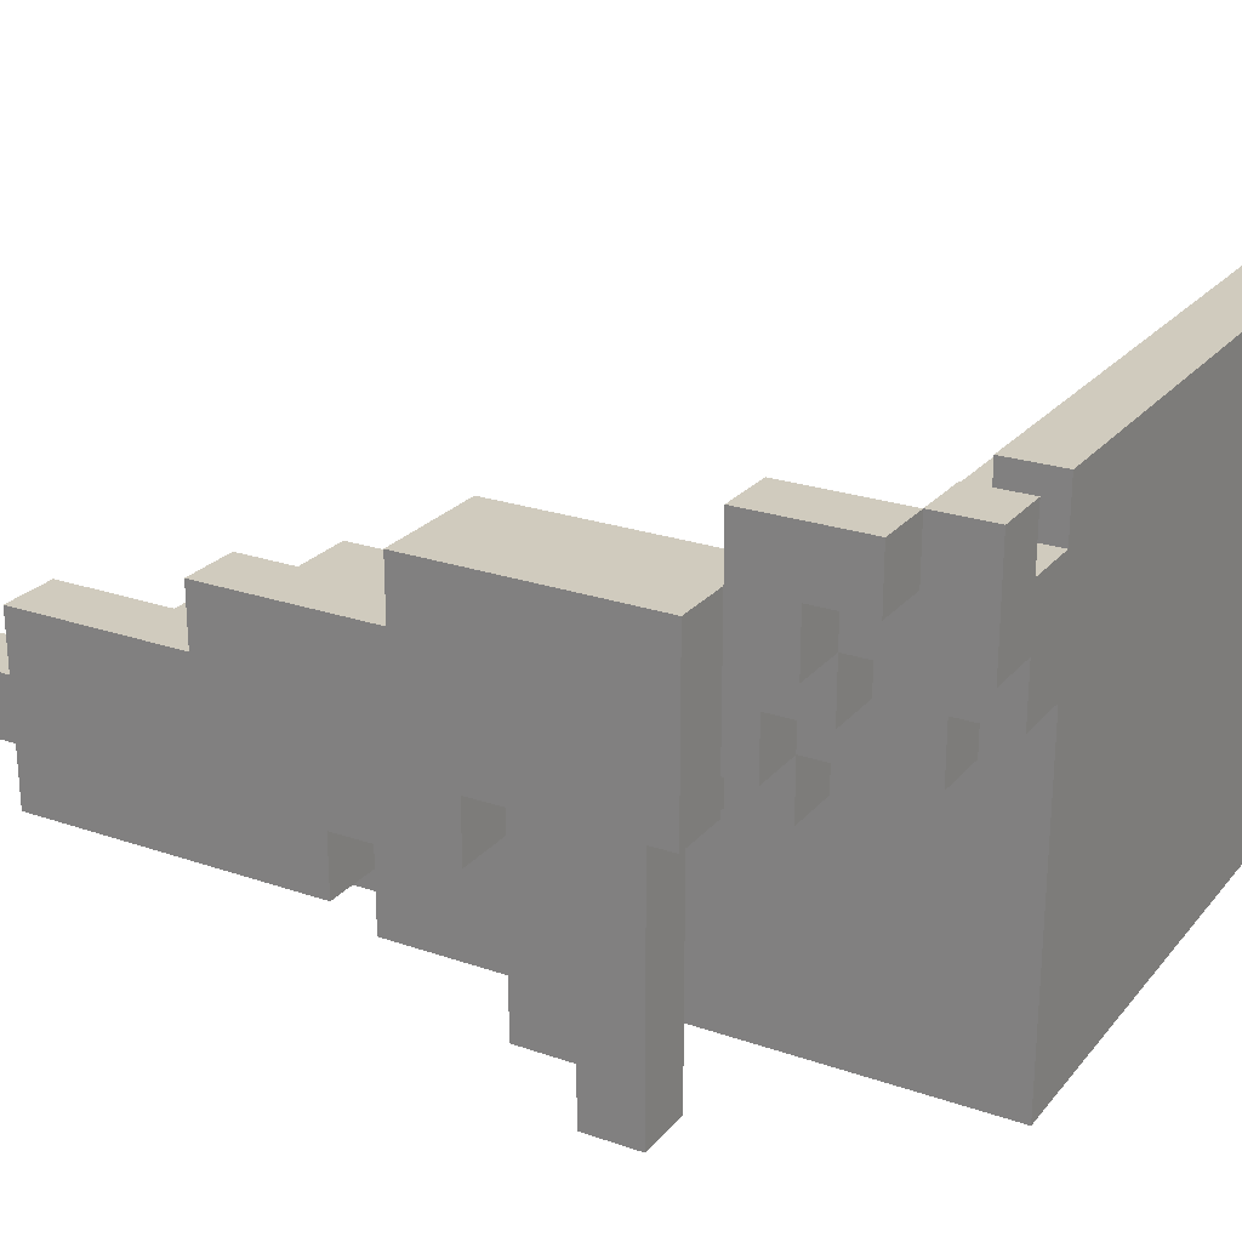
<metadata>
{"format":"obj","ext":"obj","renderer":"f3d","projection":"perspective","resolution":1024,"background":"white","views":[{"elev":23.6,"azim":-60.2,"up":"+Z"}]}
</metadata>
<code>
o
v 13.9 0.3 -0.3
v 13.9 0.3 -0.6
v 13.9 0.6 -0.6
v 13.9 0.6 -0.7
v 13.9 0.7 -0.3
v 13.9 0.7 -0.4
v 13.9 0.8 -0.7
v 13.9 0.8 -0.8
v 13.9 1 -0.4
v 13.9 1 -0.5
v 13.9 1.3 -0.5
v 13.9 1.3 -0.6
v 13.9 1.3 -0.7
v 13.9 1.3 -0.8
v 13.9 1.5 -0.6
v 13.9 1.5 -0.7
v 14 0.1 -0.2
v 14 0.1 -0.3
v 14 0.2 -0.3
v 14 0.2 -0.4
v 14 0.3 -0.2
v 14 0.3 -0.3
v 14 0.3 -0.4
v 14 0.4 -0.6
v 14 0.4 -1.1
v 14 0.5 -1
v 14 0.5 -1.1
v 14 0.6 -0.6
v 14 0.6 -0.7
v 14 0.6 -0.9
v 14 0.6 -1
v 14 0.8 -0.7
v 14 0.8 -0.8
v 14 0.8 -0.9
v 14.1 0 -0.2
v 14.1 0 -0.4
v 14.1 0.1 -0.2
v 14.1 0.1 -0.3
v 14.1 0.2 -0.3
v 14.1 0.2 -0.4
v 14.1 0.2 -0.5
v 14.1 0.3 -0.5
v 14.1 0.3 -0.6
v 14.1 0.4 -0.4
v 14.1 0.4 -0.6
v 14.1 0.8 -0.8
v 14.1 0.8 -0.9
v 14.1 1 -0.8
v 14.1 1.1 -0.8
v 14.1 1.1 -0.9
v 14.2 0 -0.4
v 14.2 0 -0.5
v 14.2 0.1 -0.5
v 14.2 0.1 -0.6
v 14.2 0.2 -0.4
v 14.2 0.2 -0.5
v 14.2 0.3 -0.5
v 14.2 0.3 -0.6
v 14.2 0.3 -0.7
v 14.2 0.4 -0.6
v 14.2 0.4 -0.7
v 14.2 0.7 -0.9
v 14.2 0.7 -1
v 14.2 0.9 -0.9
v 14.2 0.9 -1
v 14.3 0 -0.2
v 14.3 0 -0.3
v 14.3 0 -0.5
v 14.3 0 -1.1
v 14.3 0.1 -0.2
v 14.3 0.1 -0.3
v 14.3 0.1 -0.4
v 14.3 0.1 -0.5
v 14.3 0.1 -0.6
v 14.3 0.2 -0.3
v 14.3 0.2 -0.4
v 14.3 0.2 -0.5
v 14.3 0.3 -0.4
v 14.3 0.3 -0.5
v 14.3 0.3 -0.6
v 14.3 0.3 -0.7
v 14.3 0.5 -0.7
v 14.3 0.5 -0.8
v 14.3 0.6 -0.8
v 14.3 0.6 -0.9
v 14.3 0.7 -0.9
v 14.3 0.7 -1
v 14.3 0.9 -1
v 14.3 1 -1
v 14.3 1 -1.1
v 14 0.3 -0.4
v 14 0.3 -0.6
v 14 0.4 -0.4
v 14 0.4 -0.6
v 14 0.9 -0.4
v 14 0.9 -0.5
v 14 1 -0.4
v 14 1 -0.5
v 14 1 -0.7
v 14 1 -0.8
v 14 1.1 -0.5
v 14 1.1 -0.6
v 14 1.3 -0.5
v 14 1.3 -0.6
v 14 1.3 -0.7
v 14 1.3 -0.8
v 14 1.5 -0.6
v 14 1.5 -0.7
v 14.1 0.1 -0.2
v 14.1 0.1 -0.3
v 14.1 0.2 -0.3
v 14.1 0.2 -0.4
v 14.1 0.3 -0.2
v 14.1 0.3 -0.3
v 14.1 0.4 -0.4
v 14.1 0.4 -0.5
v 14.1 0.4 -0.7
v 14.1 0.4 -1.1
v 14.1 0.5 -0.7
v 14.1 0.5 -0.8
v 14.1 0.5 -1
v 14.1 0.5 -1.1
v 14.1 0.6 -0.5
v 14.1 0.6 -0.6
v 14.1 0.6 -0.8
v 14.1 0.6 -0.9
v 14.1 0.6 -1
v 14.1 0.7 -0.3
v 14.1 0.7 -0.4
v 14.1 0.8 -0.6
v 14.1 0.8 -0.7
v 14.1 0.9 -0.4
v 14.1 0.9 -0.5
v 14.1 1 -0.7
v 14.1 1.1 -0.5
v 14.1 1.1 -0.6
v 14.1 1.3 -0.6
v 14.1 1.3 -0.7
v 14.2 0 -0.2
v 14.2 0 -0.3
v 14.2 0.1 -0.2
v 14.2 0.1 -0.3
v 14.2 0.1 -0.4
v 14.2 0.2 -0.3
v 14.2 0.2 -0.4
v 14.2 0.2 -0.5
v 14.2 0.4 -0.4
v 14.2 0.4 -0.5
v 14.2 0.4 -0.6
v 14.2 0.6 -0.5
v 14.2 0.6 -0.6
v 14.2 0.6 -0.7
v 14.2 0.8 -0.6
v 14.2 0.8 -0.7
v 14.2 0.8 -0.8
v 14.2 1 -0.7
v 14.2 1 -0.8
v 14.2 1 -0.9
v 14.2 1.1 -0.8
v 14.2 1.1 -0.9
v 14.3 0.5 -0.6
v 14.3 0.5 -0.7
v 14.3 0.6 -0.6
v 14.3 0.6 -0.7
v 14.3 0.6 -0.8
v 14.3 0.7 -0.8
v 14.3 0.7 -0.9
v 14.3 0.8 -0.7
v 14.3 0.8 -0.8
v 14.3 0.8 -0.9
v 14.3 0.8 -1
v 14.3 0.9 -0.9
v 14.3 0.9 -1
v 14.3 1 -0.8
v 14.3 1 -0.9
v 14.4 0.8 -1
v 14.4 0.8 -1.1
v 14.4 1 -1
v 14.4 1 -1.1
v 14.5 0.7 -0.9
v 14.5 0.7 -1.1
v 14.5 0.8 -0.9
v 14.5 0.8 -1.1
v 14.6 0.6 -0.8
v 14.6 0.6 -1.1
v 14.6 0.7 -0.8
v 14.6 0.7 -1.1
v 14.7 0.5 -0.7
v 14.7 0.5 -1.1
v 14.7 0.6 -0.7
v 14.7 0.6 -1.1
v 14.8 0.4 -0.6
v 14.8 0.4 -1.1
v 14.8 0.5 -0.6
v 14.8 0.5 -1.1
v 14.9 0.3 -0.5
v 14.9 0.3 -1.1
v 14.9 0.4 -0.5
v 14.9 0.4 -1.1
v 15 0.2 -0.4
v 15 0.2 -1.1
v 15 0.3 -0.4
v 15 0.3 -1.1
v 15.1 0.1 -0.3
v 15.1 0.1 -1.1
v 15.1 0.2 -0.3
v 15.1 0.2 -1.1
v 15.2 0 -0.2
v 15.2 0 -1.1
v 15.2 0.1 -0.2
v 15.2 0.1 -1.1
v 14 0.1 -0.2
v 14 0.3 -0.2
v 14.1 0 -0.2
v 14.1 0.1 -0.2
v 14.1 0.3 -0.2
v 14.2 0 -0.2
v 14.2 0.1 -0.2
v 14.3 0 -0.2
v 14.3 0.1 -0.2
v 15.2 0 -0.2
v 15.2 0.1 -0.2
v 13.9 0.3 -0.3
v 13.9 0.7 -0.3
v 14 0.3 -0.3
v 14.1 0.1 -0.3
v 14.1 0.2 -0.3
v 14.1 0.3 -0.3
v 14.1 0.7 -0.3
v 14.2 0 -0.3
v 14.2 0.1 -0.3
v 14.2 0.2 -0.3
v 14.3 0 -0.3
v 14.3 0.1 -0.3
v 14.3 0.2 -0.3
v 15.1 0.1 -0.3
v 15.1 0.2 -0.3
v 13.9 0.7 -0.4
v 13.9 1 -0.4
v 14 0.9 -0.4
v 14 1 -0.4
v 14.1 0.2 -0.4
v 14.1 0.4 -0.4
v 14.1 0.7 -0.4
v 14.1 0.9 -0.4
v 14.2 0.1 -0.4
v 14.2 0.2 -0.4
v 14.2 0.4 -0.4
v 14.3 0.1 -0.4
v 14.3 0.2 -0.4
v 14.3 0.3 -0.4
v 15 0.2 -0.4
v 15 0.3 -0.4
v 13.9 1 -0.5
v 13.9 1.3 -0.5
v 14 0.9 -0.5
v 14 1 -0.5
v 14 1.1 -0.5
v 14 1.3 -0.5
v 14.1 0.4 -0.5
v 14.1 0.6 -0.5
v 14.1 0.9 -0.5
v 14.1 1.1 -0.5
v 14.2 0.2 -0.5
v 14.2 0.4 -0.5
v 14.2 0.6 -0.5
v 14.3 0.2 -0.5
v 14.3 0.3 -0.5
v 14.3 0.4 -0.5
v 14.9 0.3 -0.5
v 14.9 0.4 -0.5
v 13.9 1.3 -0.6
v 13.9 1.5 -0.6
v 14 1.1 -0.6
v 14 1.3 -0.6
v 14 1.5 -0.6
v 14.1 0.6 -0.6
v 14.1 0.8 -0.6
v 14.1 1.1 -0.6
v 14.1 1.3 -0.6
v 14.2 0.4 -0.6
v 14.2 0.6 -0.6
v 14.2 0.8 -0.6
v 14.3 0.4 -0.6
v 14.3 0.5 -0.6
v 14.3 0.6 -0.6
v 14.8 0.4 -0.6
v 14.8 0.5 -0.6
v 14.1 0.8 -0.7
v 14.1 1 -0.7
v 14.2 0.6 -0.7
v 14.2 0.8 -0.7
v 14.2 1 -0.7
v 14.3 0.5 -0.7
v 14.3 0.6 -0.7
v 14.3 0.8 -0.7
v 14.7 0.5 -0.7
v 14.7 0.6 -0.7
v 14.1 1 -0.8
v 14.1 1.1 -0.8
v 14.2 0.8 -0.8
v 14.2 1 -0.8
v 14.2 1.1 -0.8
v 14.3 0.6 -0.8
v 14.3 0.7 -0.8
v 14.3 0.8 -0.8
v 14.3 1 -0.8
v 14.6 0.6 -0.8
v 14.6 0.7 -0.8
v 14.3 0.7 -0.9
v 14.3 0.8 -0.9
v 14.5 0.7 -0.9
v 14.5 0.8 -0.9
v 14.3 0.8 -1
v 14.3 0.9 -1
v 14.3 1 -1
v 14.4 0.8 -1
v 14.4 1 -1
v 14 0.1 -0.3
v 14 0.2 -0.3
v 14.1 0.1 -0.3
v 14.1 0.2 -0.3
v 14 0.2 -0.4
v 14 0.3 -0.4
v 14 0.4 -0.4
v 14.1 0 -0.4
v 14.1 0.2 -0.4
v 14.1 0.4 -0.4
v 14.2 0 -0.4
v 14.2 0.2 -0.4
v 14.1 0.2 -0.5
v 14.1 0.3 -0.5
v 14.2 0 -0.5
v 14.2 0.1 -0.5
v 14.2 0.2 -0.5
v 14.2 0.3 -0.5
v 14.3 0 -0.5
v 14.3 0.1 -0.5
v 13.9 0.3 -0.6
v 13.9 0.6 -0.6
v 14 0.3 -0.6
v 14 0.4 -0.6
v 14 0.6 -0.6
v 14.1 0.3 -0.6
v 14.1 0.4 -0.6
v 14.2 0.1 -0.6
v 14.2 0.3 -0.6
v 14.2 0.4 -0.6
v 14.3 0.1 -0.6
v 14.3 0.3 -0.6
v 13.9 0.6 -0.7
v 13.9 0.8 -0.7
v 13.9 1.3 -0.7
v 13.9 1.5 -0.7
v 14 0.6 -0.7
v 14 0.8 -0.7
v 14 1 -0.7
v 14 1.3 -0.7
v 14 1.5 -0.7
v 14.1 0.4 -0.7
v 14.1 0.5 -0.7
v 14.1 1 -0.7
v 14.1 1.3 -0.7
v 14.2 0.3 -0.7
v 14.2 0.4 -0.7
v 14.3 0.3 -0.7
v 14.3 0.5 -0.7
v 13.9 0.8 -0.8
v 13.9 1.3 -0.8
v 14 0.8 -0.8
v 14 1 -0.8
v 14 1.3 -0.8
v 14.1 0.5 -0.8
v 14.1 0.6 -0.8
v 14.1 0.8 -0.8
v 14.1 1 -0.8
v 14.3 0.5 -0.8
v 14.3 0.6 -0.8
v 14 0.6 -0.9
v 14 0.8 -0.9
v 14.1 0.6 -0.9
v 14.1 0.8 -0.9
v 14.1 1.1 -0.9
v 14.2 0.7 -0.9
v 14.2 0.9 -0.9
v 14.2 1 -0.9
v 14.2 1.1 -0.9
v 14.3 0.6 -0.9
v 14.3 0.7 -0.9
v 14.3 0.9 -0.9
v 14.3 1 -0.9
v 14 0.5 -1
v 14 0.6 -1
v 14.1 0.5 -1
v 14.1 0.6 -1
v 14.2 0.7 -1
v 14.2 0.9 -1
v 14.3 0.7 -1
v 14.3 0.9 -1
v 14 0.4 -1.1
v 14 0.5 -1.1
v 14.1 0.4 -1.1
v 14.1 0.5 -1.1
v 14.3 0 -1.1
v 14.3 1 -1.1
v 14.4 0.8 -1.1
v 14.4 1 -1.1
v 14.5 0.7 -1.1
v 14.5 0.8 -1.1
v 14.6 0.6 -1.1
v 14.6 0.7 -1.1
v 14.7 0.5 -1.1
v 14.7 0.6 -1.1
v 14.8 0.4 -1.1
v 14.8 0.5 -1.1
v 14.9 0.3 -1.1
v 14.9 0.4 -1.1
v 15 0.2 -1.1
v 15 0.3 -1.1
v 15.1 0.1 -1.1
v 15.1 0.2 -1.1
v 15.2 0 -1.1
v 15.2 0.1 -1.1
v 14.1 0 -0.2
v 14.2 0 -0.2
v 14.3 0 -0.2
v 15.2 0 -0.2
v 14.2 0 -0.3
v 14.3 0 -0.3
v 14.1 0 -0.4
v 14.2 0 -0.4
v 14.2 0 -0.5
v 14.3 0 -0.5
v 14.3 0 -1.1
v 15.2 0 -1.1
v 14 0.1 -0.2
v 14.1 0.1 -0.2
v 14 0.1 -0.3
v 14.1 0.1 -0.3
v 14.2 0.1 -0.5
v 14.3 0.1 -0.5
v 14.2 0.1 -0.6
v 14.3 0.1 -0.6
v 14 0.2 -0.3
v 14.1 0.2 -0.3
v 14 0.2 -0.4
v 14.1 0.2 -0.4
v 14.2 0.2 -0.4
v 14.1 0.2 -0.5
v 14.2 0.2 -0.5
v 13.9 0.3 -0.3
v 14 0.3 -0.3
v 14 0.3 -0.4
v 14.1 0.3 -0.5
v 14.2 0.3 -0.5
v 13.9 0.3 -0.6
v 14 0.3 -0.6
v 14.1 0.3 -0.6
v 14.2 0.3 -0.6
v 14.3 0.3 -0.6
v 14.2 0.3 -0.7
v 14.3 0.3 -0.7
v 14 0.4 -0.4
v 14.1 0.4 -0.4
v 14 0.4 -0.6
v 14.1 0.4 -0.6
v 14.2 0.4 -0.6
v 14.1 0.4 -0.7
v 14.2 0.4 -0.7
v 14 0.4 -1.1
v 14.1 0.4 -1.1
v 14.1 0.5 -0.7
v 14.3 0.5 -0.7
v 14.1 0.5 -0.8
v 14.3 0.5 -0.8
v 13.9 0.6 -0.6
v 14 0.6 -0.6
v 13.9 0.6 -0.7
v 14 0.6 -0.7
v 14.1 0.6 -0.8
v 14.3 0.6 -0.8
v 14.1 0.6 -0.9
v 14.3 0.6 -0.9
v 14.2 0.7 -0.9
v 14.3 0.7 -0.9
v 14.2 0.7 -1
v 14.3 0.7 -1
v 13.9 0.8 -0.7
v 14 0.8 -0.7
v 13.9 0.8 -0.8
v 14 0.8 -0.8
v 14.1 0.1 -0.2
v 14.2 0.1 -0.2
v 14.3 0.1 -0.2
v 15.2 0.1 -0.2
v 14.1 0.1 -0.3
v 14.2 0.1 -0.3
v 14.3 0.1 -0.3
v 15.1 0.1 -0.3
v 14.2 0.1 -0.4
v 14.3 0.1 -0.4
v 15.1 0.1 -1.1
v 15.2 0.1 -1.1
v 14.1 0.2 -0.3
v 14.2 0.2 -0.3
v 14.3 0.2 -0.3
v 15.1 0.2 -0.3
v 14.1 0.2 -0.4
v 14.2 0.2 -0.4
v 14.3 0.2 -0.4
v 15 0.2 -0.4
v 14.2 0.2 -0.5
v 14.3 0.2 -0.5
v 15 0.2 -1.1
v 15.1 0.2 -1.1
v 14 0.3 -0.2
v 14.1 0.3 -0.2
v 14 0.3 -0.3
v 14.1 0.3 -0.3
v 14.3 0.3 -0.4
v 15 0.3 -0.4
v 14.3 0.3 -0.5
v 14.9 0.3 -0.5
v 14.9 0.3 -1.1
v 15 0.3 -1.1
v 14.1 0.4 -0.4
v 14.2 0.4 -0.4
v 14.1 0.4 -0.5
v 14.2 0.4 -0.5
v 14.3 0.4 -0.5
v 14.9 0.4 -0.5
v 14.2 0.4 -0.6
v 14.3 0.4 -0.6
v 14.8 0.4 -0.6
v 14.8 0.4 -1.1
v 14.9 0.4 -1.1
v 14.3 0.5 -0.6
v 14.8 0.5 -0.6
v 14.3 0.5 -0.7
v 14.7 0.5 -0.7
v 14 0.5 -1
v 14.1 0.5 -1
v 14 0.5 -1.1
v 14.1 0.5 -1.1
v 14.7 0.5 -1.1
v 14.8 0.5 -1.1
v 14.1 0.6 -0.5
v 14.2 0.6 -0.5
v 14.1 0.6 -0.6
v 14.2 0.6 -0.6
v 14.3 0.6 -0.6
v 14.2 0.6 -0.7
v 14.3 0.6 -0.7
v 14.7 0.6 -0.7
v 14.3 0.6 -0.8
v 14.6 0.6 -0.8
v 14 0.6 -0.9
v 14.1 0.6 -0.9
v 14 0.6 -1
v 14.1 0.6 -1
v 14.6 0.6 -1.1
v 14.7 0.6 -1.1
v 13.9 0.7 -0.3
v 14.1 0.7 -0.3
v 13.9 0.7 -0.4
v 14.1 0.7 -0.4
v 14.3 0.7 -0.8
v 14.6 0.7 -0.8
v 14.3 0.7 -0.9
v 14.5 0.7 -0.9
v 14.5 0.7 -1.1
v 14.6 0.7 -1.1
v 14.1 0.8 -0.6
v 14.2 0.8 -0.6
v 14.1 0.8 -0.7
v 14.2 0.8 -0.7
v 14.3 0.8 -0.7
v 14 0.8 -0.8
v 14.1 0.8 -0.8
v 14.2 0.8 -0.8
v 14.3 0.8 -0.8
v 14 0.8 -0.9
v 14.1 0.8 -0.9
v 14.3 0.8 -0.9
v 14.5 0.8 -0.9
v 14.3 0.8 -1
v 14.4 0.8 -1
v 14.4 0.8 -1.1
v 14.5 0.8 -1.1
v 14 0.9 -0.4
v 14.1 0.9 -0.4
v 14 0.9 -0.5
v 14.1 0.9 -0.5
v 14.2 0.9 -0.9
v 14.3 0.9 -0.9
v 14.2 0.9 -1
v 14.3 0.9 -1
v 13.9 1 -0.4
v 14 1 -0.4
v 13.9 1 -0.5
v 14 1 -0.5
v 14 1 -0.7
v 14.1 1 -0.7
v 14.2 1 -0.7
v 14 1 -0.8
v 14.1 1 -0.8
v 14.2 1 -0.8
v 14.3 1 -0.8
v 14.2 1 -0.9
v 14.3 1 -0.9
v 14.3 1 -1
v 14.4 1 -1
v 14.3 1 -1.1
v 14.4 1 -1.1
v 14 1.1 -0.5
v 14.1 1.1 -0.5
v 14 1.1 -0.6
v 14.1 1.1 -0.6
v 14.1 1.1 -0.8
v 14.2 1.1 -0.8
v 14.1 1.1 -0.9
v 14.2 1.1 -0.9
v 13.9 1.3 -0.5
v 14 1.3 -0.5
v 13.9 1.3 -0.6
v 14 1.3 -0.6
v 14.1 1.3 -0.6
v 13.9 1.3 -0.7
v 14 1.3 -0.7
v 14.1 1.3 -0.7
v 13.9 1.3 -0.8
v 14 1.3 -0.8
v 13.9 1.5 -0.6
v 14 1.5 -0.6
v 13.9 1.5 -0.7
v 14 1.5 -0.7
f 3 2 1
f 5 3 1
f 5 4 3
f 6 4 5
f 7 4 6
f 9 7 6
f 9 8 7
f 10 8 9
f 11 8 10
f 12 8 11
f 13 8 12
f 14 8 13
f 15 13 12
f 16 13 15
f 19 18 17
f 21 19 17
f 21 20 19
f 22 20 21
f 23 20 22
f 26 25 24
f 27 25 26
f 28 26 24
f 29 26 28
f 30 26 29
f 31 26 30
f 32 30 29
f 33 30 32
f 34 30 33
f 37 36 35
f 38 36 37
f 39 36 38
f 40 36 39
f 42 41 40
f 44 42 40
f 44 43 42
f 45 43 44
f 48 47 46
f 49 47 48
f 50 47 49
f 53 52 51
f 55 53 51
f 55 54 53
f 56 54 55
f 57 54 56
f 58 54 57
f 60 59 58
f 61 59 60
f 64 63 62
f 65 63 64
f 70 67 66
f 71 67 70
f 73 69 68
f 74 69 73
f 75 72 71
f 76 72 75
f 78 77 76
f 79 77 78
f 80 69 74
f 81 69 80
f 82 69 81
f 83 69 82
f 84 69 83
f 85 69 84
f 86 69 85
f 87 69 86
f 88 69 87
f 89 69 88
f 90 69 89
f 91 92 93
f 93 92 94
f 95 96 97
f 97 96 98
f 101 102 103
f 103 102 104
f 99 100 105
f 105 100 106
f 104 105 107
f 107 105 108
f 109 110 111
f 109 111 113
f 111 112 113
f 113 112 114
f 114 112 115
f 117 118 119
f 119 118 120
f 120 118 121
f 121 118 122
f 115 116 123
f 120 121 125
f 125 121 126
f 126 121 127
f 114 115 128
f 123 124 128
f 115 123 128
f 128 124 129
f 129 124 130
f 129 130 132
f 130 131 132
f 132 131 133
f 133 131 134
f 133 134 135
f 135 134 136
f 136 134 137
f 137 134 138
f 139 140 141
f 141 140 142
f 142 143 144
f 144 143 145
f 145 146 147
f 147 146 148
f 148 149 150
f 150 149 151
f 151 152 153
f 153 152 154
f 154 155 156
f 156 155 157
f 157 158 159
f 159 158 160
f 161 162 163
f 163 162 164
f 164 165 166
f 164 166 168
f 166 167 168
f 168 167 169
f 169 167 170
f 170 171 172
f 169 170 172
f 172 171 173
f 169 172 174
f 174 172 175
f 176 177 178
f 178 177 179
f 180 181 182
f 182 181 183
f 184 185 186
f 186 185 187
f 188 189 190
f 190 189 191
f 192 193 194
f 194 193 195
f 196 197 198
f 198 197 199
f 200 201 202
f 202 201 203
f 204 205 206
f 206 205 207
f 208 209 210
f 210 209 211
f 215 213 212
f 216 213 215
f 217 215 214
f 218 215 217
f 221 220 219
f 222 220 221
f 225 224 223
f 228 224 225
f 229 224 228
f 231 227 226
f 232 227 231
f 233 231 230
f 234 231 233
f 236 235 234
f 237 235 236
f 240 239 238
f 241 239 240
f 244 240 238
f 245 240 244
f 247 243 242
f 248 243 247
f 249 247 246
f 250 247 249
f 252 251 250
f 253 251 252
f 257 255 254
f 258 255 257
f 259 255 258
f 262 257 256
f 262 258 257
f 263 258 262
f 265 261 260
f 266 261 265
f 267 265 264
f 268 265 267
f 269 265 268
f 270 269 268
f 271 269 270
f 275 273 272
f 276 273 275
f 279 275 274
f 280 275 279
f 282 278 277
f 283 278 282
f 284 282 281
f 285 282 284
f 286 282 285
f 287 285 284
f 288 285 287
f 292 290 289
f 293 290 292
f 295 292 291
f 296 292 295
f 297 295 294
f 298 295 297
f 302 300 299
f 303 300 302
f 306 302 301
f 307 302 306
f 308 305 304
f 309 305 308
f 312 311 310
f 313 311 312
f 317 315 314
f 317 316 315
f 318 316 317
f 319 320 321
f 321 320 322
f 323 324 327
f 324 325 327
f 327 325 328
f 326 327 329
f 329 327 330
f 331 332 335
f 335 332 336
f 333 334 337
f 337 334 338
f 339 340 341
f 341 340 342
f 342 340 343
f 344 345 347
f 347 345 348
f 346 347 349
f 349 347 350
f 351 352 355
f 355 352 356
f 353 354 358
f 358 354 359
f 357 358 362
f 362 358 363
f 360 361 365
f 364 365 366
f 365 361 367
f 366 365 367
f 368 369 370
f 370 369 371
f 371 369 372
f 370 371 375
f 375 371 376
f 373 374 377
f 377 374 378
f 379 380 381
f 381 380 382
f 381 382 384
f 382 383 384
f 384 383 385
f 385 383 386
f 386 383 387
f 381 384 388
f 388 384 389
f 385 386 390
f 390 386 391
f 392 393 394
f 394 393 395
f 396 397 398
f 398 397 399
f 400 401 402
f 402 401 403
f 404 405 406
f 406 405 407
f 404 406 408
f 408 406 409
f 404 408 410
f 410 408 411
f 404 410 412
f 412 410 413
f 404 412 414
f 414 412 415
f 404 414 416
f 416 414 417
f 404 416 418
f 418 416 419
f 404 418 420
f 420 418 421
f 404 420 422
f 422 420 423
f 428 425 424
f 429 427 426
f 430 428 424
f 430 429 428
f 431 429 430
f 432 429 431
f 433 427 429
f 433 429 432
f 434 427 433
f 435 427 434
f 438 437 436
f 439 437 438
f 442 441 440
f 443 441 442
f 446 445 444
f 447 445 446
f 449 448 447
f 450 448 449
f 453 452 451
f 456 453 451
f 457 453 456
f 458 455 454
f 459 455 458
f 461 460 459
f 462 460 461
f 465 464 463
f 466 464 465
f 468 466 465
f 468 467 466
f 469 467 468
f 470 468 465
f 471 468 470
f 474 473 472
f 475 473 474
f 478 477 476
f 479 477 478
f 482 481 480
f 483 481 482
f 486 485 484
f 487 485 486
f 490 489 488
f 491 489 490
f 492 493 496
f 496 493 497
f 494 495 498
f 498 495 499
f 497 498 500
f 500 498 501
f 499 495 502
f 502 495 503
f 504 505 508
f 508 505 509
f 506 507 510
f 510 507 511
f 509 510 512
f 512 510 513
f 511 507 514
f 514 507 515
f 516 517 518
f 518 517 519
f 520 521 522
f 522 521 523
f 523 521 524
f 524 521 525
f 526 527 528
f 528 527 529
f 529 530 532
f 530 531 533
f 532 530 533
f 533 531 534
f 534 531 535
f 535 531 536
f 537 538 539
f 539 538 540
f 541 542 543
f 543 542 544
f 540 538 545
f 545 538 546
f 547 548 549
f 549 548 550
f 550 551 552
f 552 551 553
f 553 554 555
f 555 554 556
f 557 558 559
f 559 558 560
f 556 554 561
f 561 554 562
f 563 564 565
f 565 564 566
f 567 568 569
f 569 568 570
f 570 568 571
f 571 568 572
f 573 574 575
f 575 574 576
f 576 577 580
f 580 577 581
f 578 579 582
f 582 579 583
f 584 585 586
f 586 585 587
f 587 585 588
f 588 585 589
f 590 591 592
f 592 591 593
f 594 595 596
f 596 595 597
f 598 599 600
f 600 599 601
f 602 603 605
f 603 604 606
f 605 603 606
f 606 604 607
f 607 608 609
f 609 608 610
f 611 612 613
f 613 612 614
f 615 616 617
f 617 616 618
f 619 620 621
f 621 620 622
f 623 624 625
f 625 624 626
f 626 627 629
f 629 627 630
f 628 629 631
f 631 629 632
f 633 634 635
f 635 634 636

</code>
